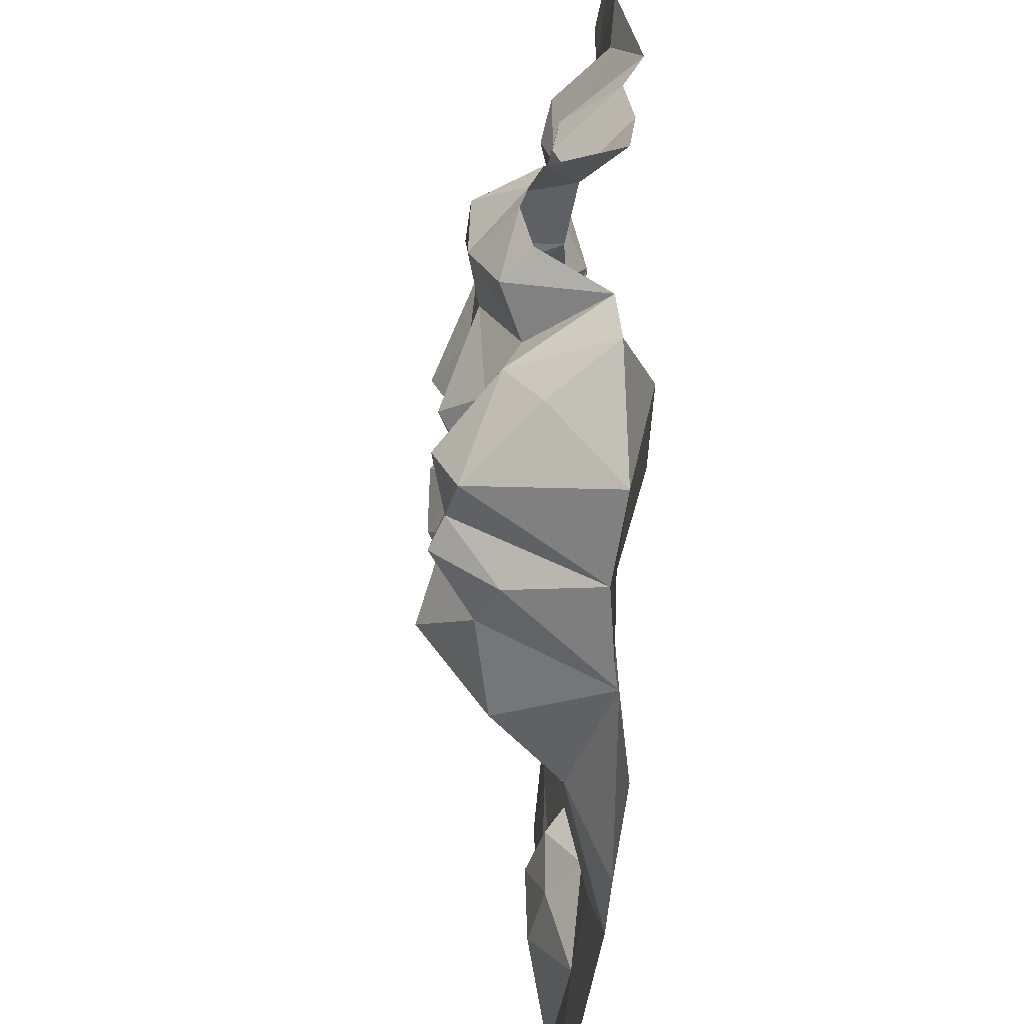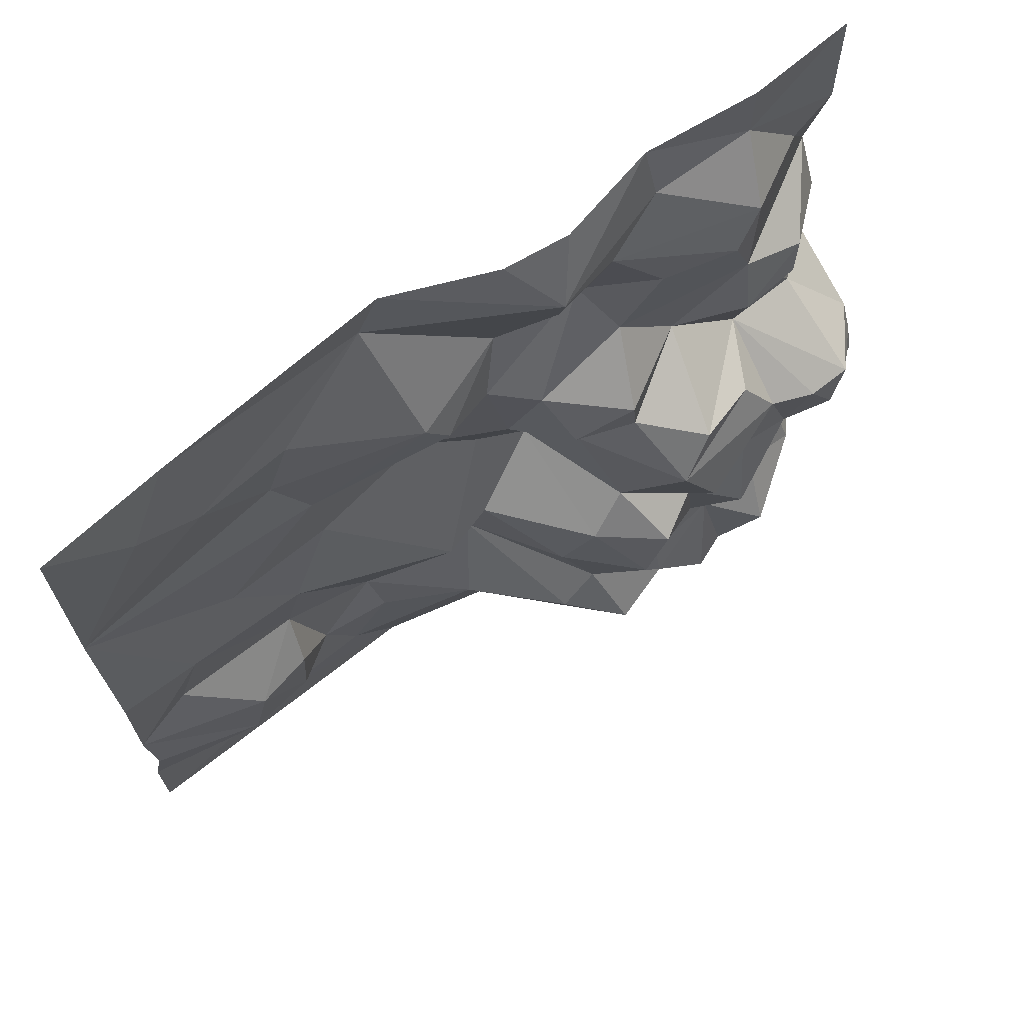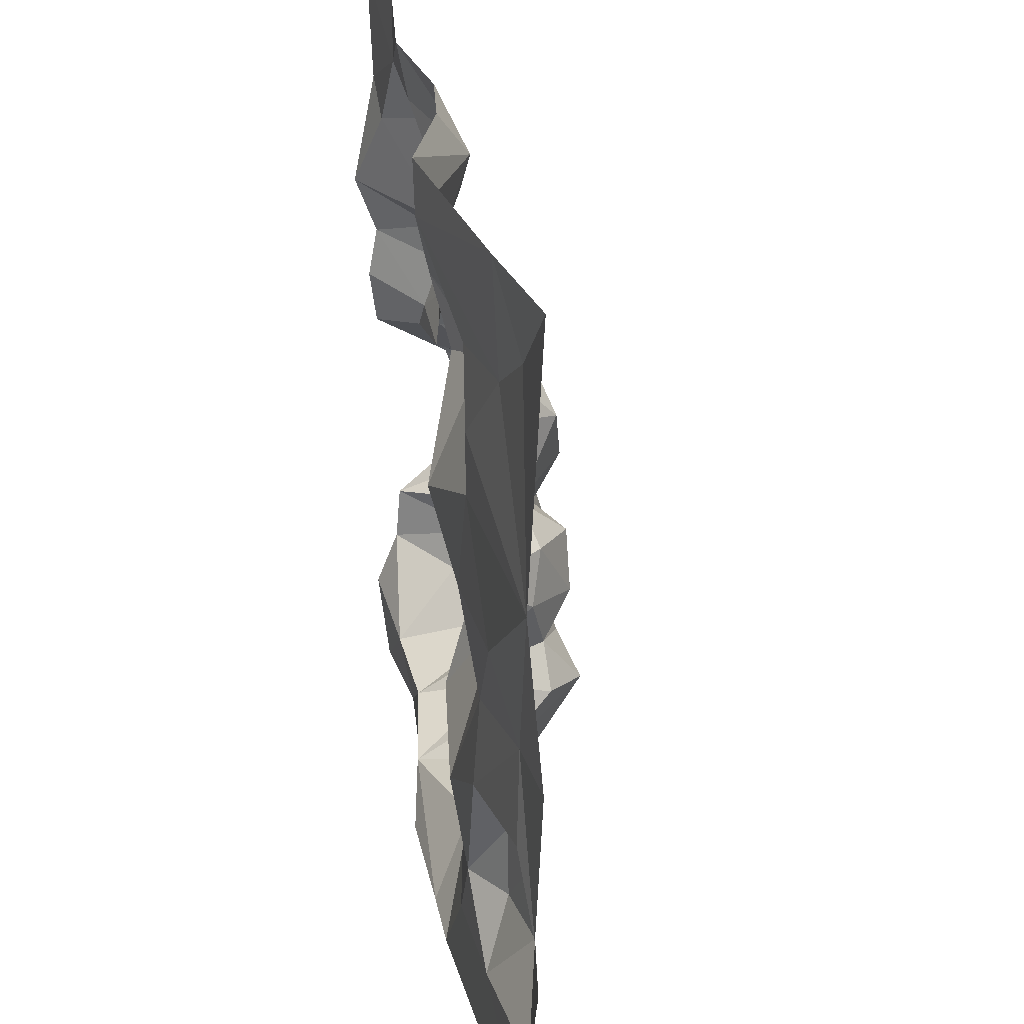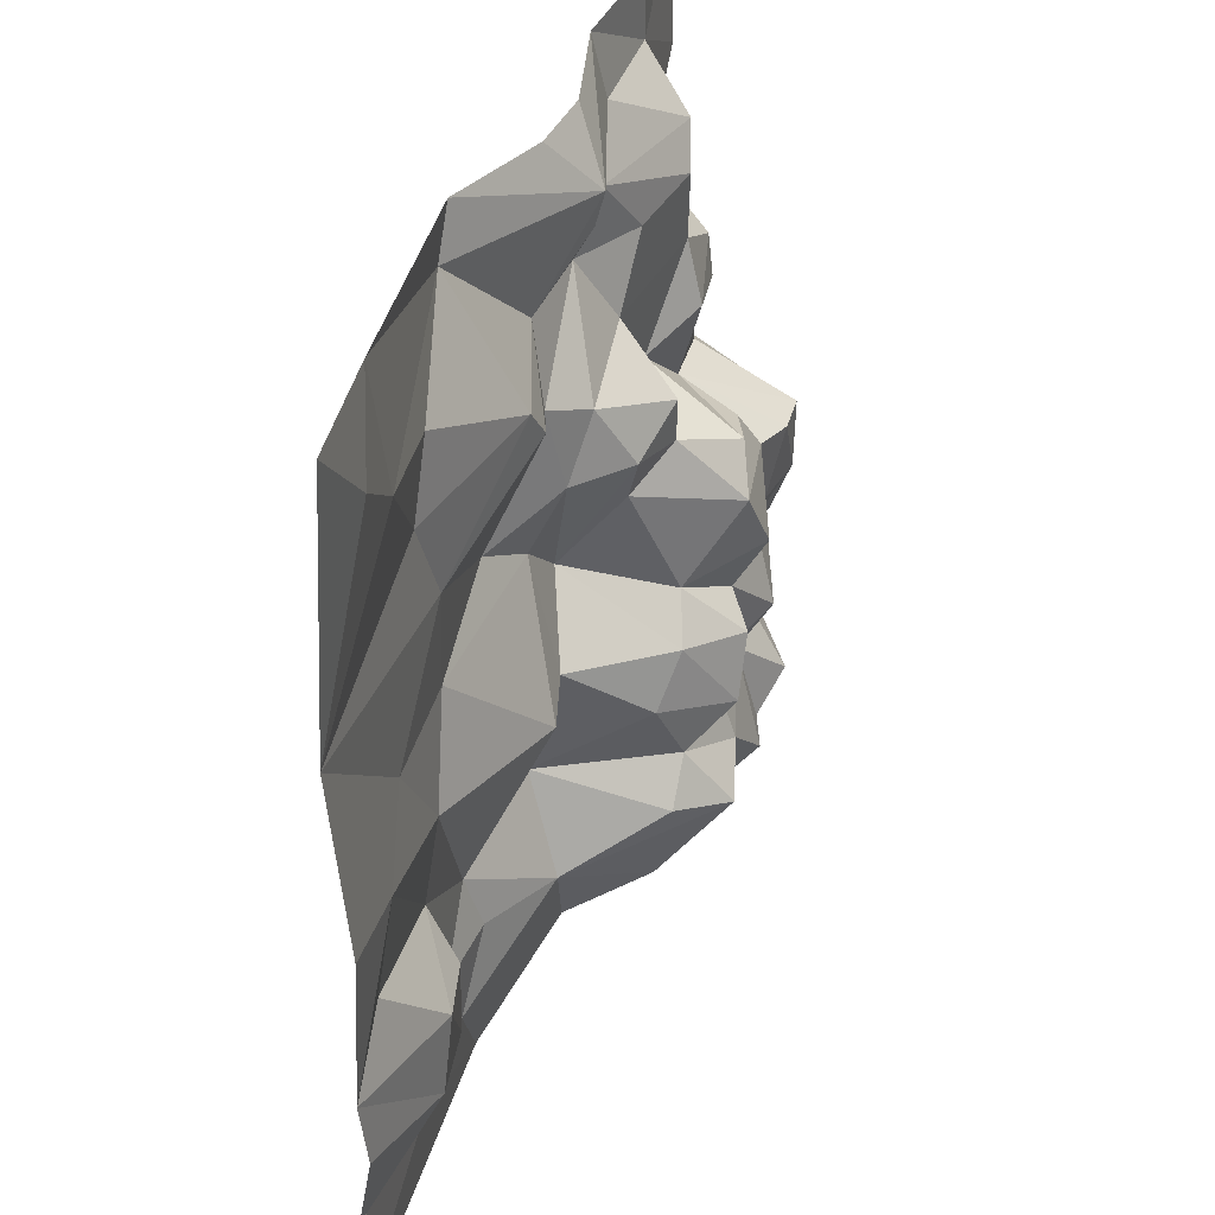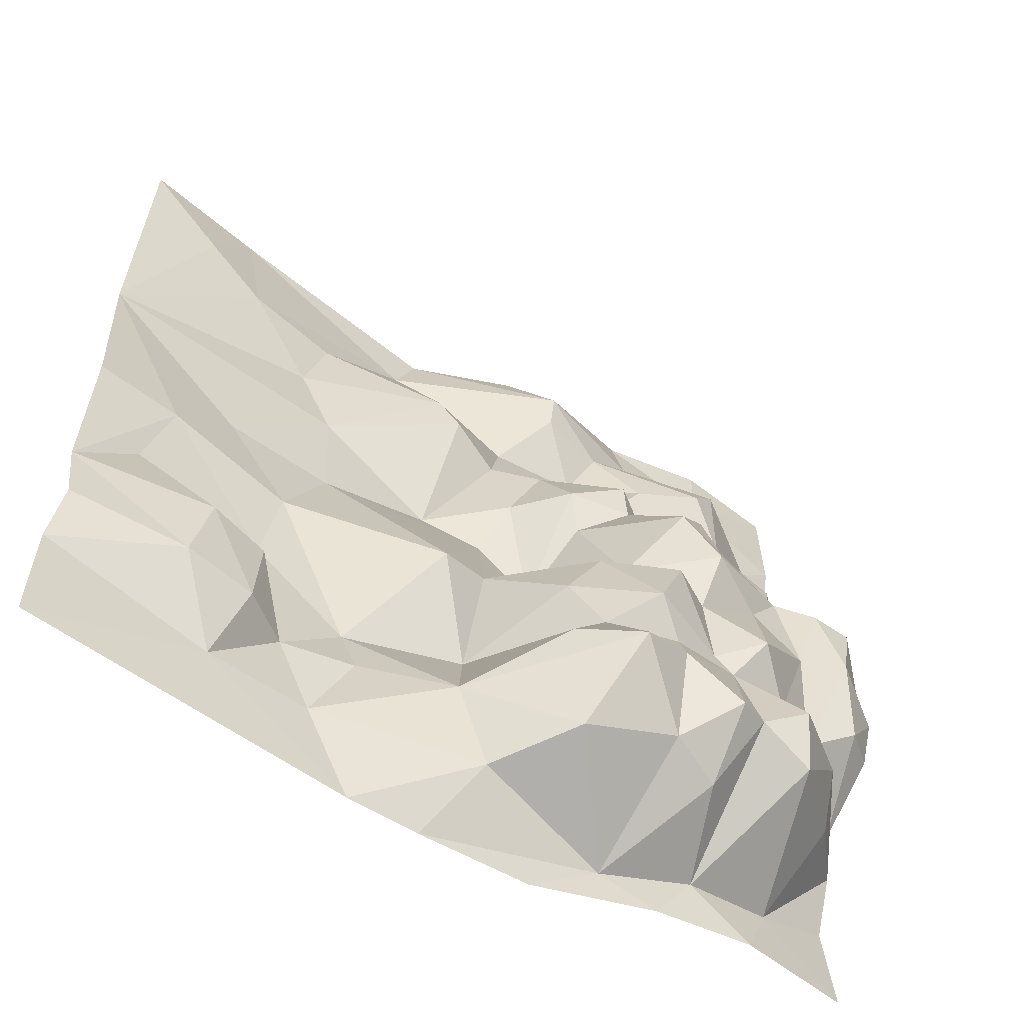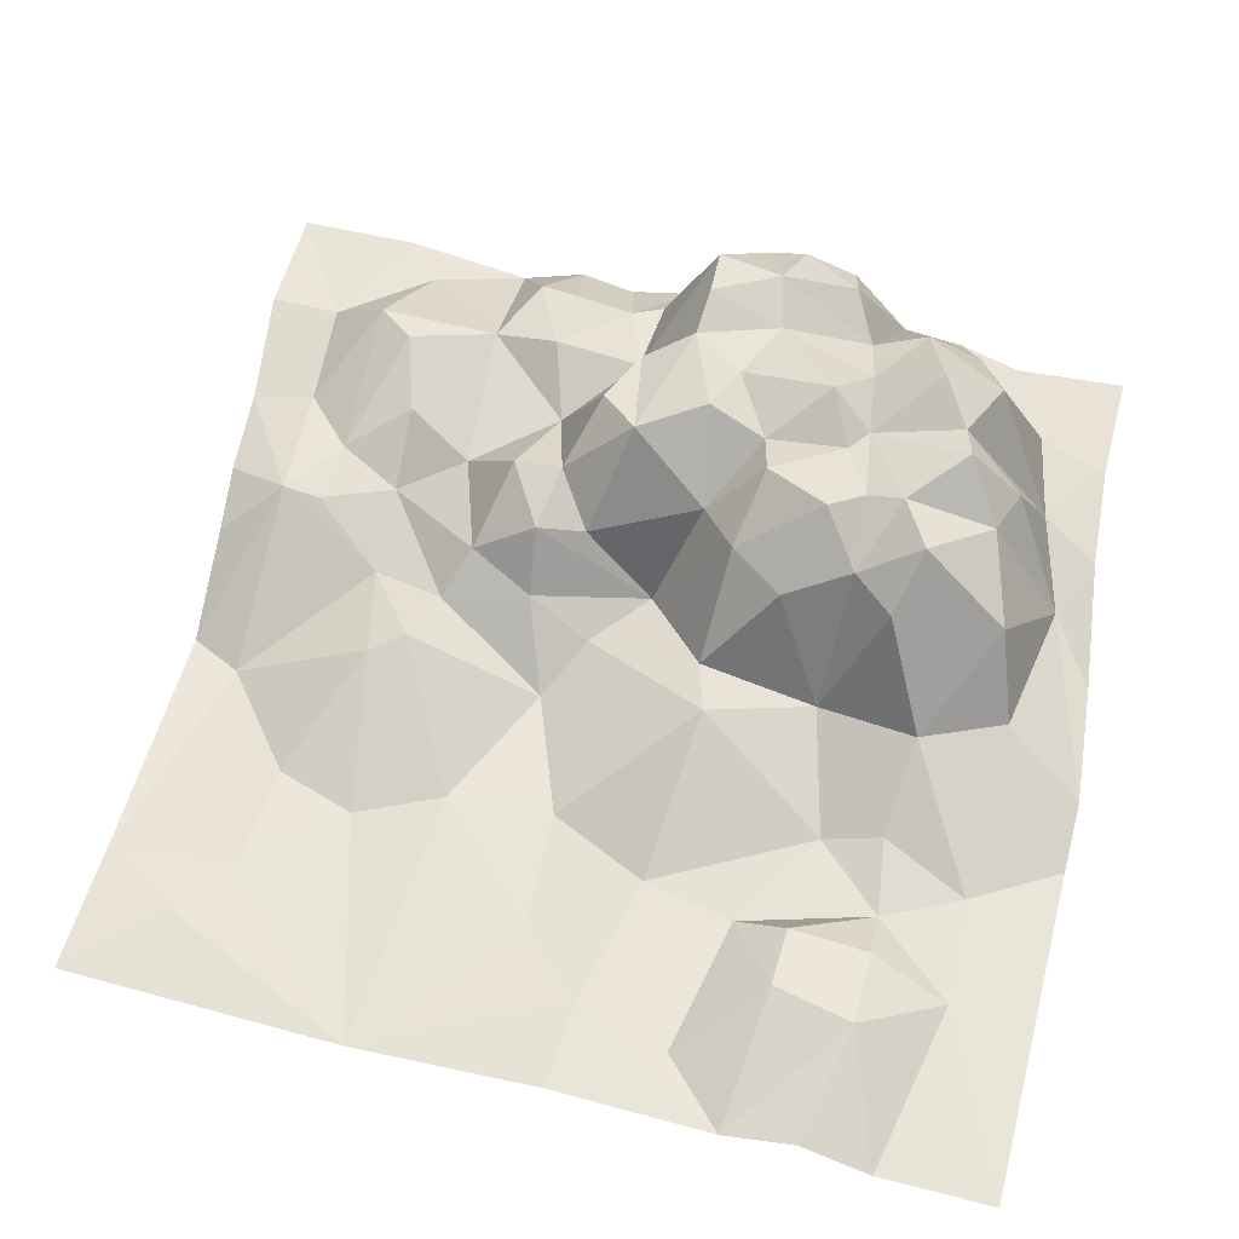
<metadata>
{"format":"obj","ext":"obj","renderer":"f3d","projection":"perspective","resolution":1024,"background":"white","views":[{"elev":-48.8,"azim":-100.7,"up":"+Z"},{"elev":70.3,"azim":139.1,"up":"+Z"},{"elev":28.6,"azim":72.5,"up":"+Z"},{"elev":36.5,"azim":101.9,"up":"+Z"},{"elev":-59.1,"azim":140.4,"up":"+Z"},{"elev":56.5,"azim":104.8,"up":"+Y"}]}
</metadata>
<code>
o Plane_Plane.001
v 0.4993 0.0449 -0.1376
v 0.9999 -0.006355 -1
v -0.6972 0.2073 -0.9112
v -0.1424 0.4055 -0.4328
v -0.339 0.1891 0.7896
v 0.1078 0.1747 0.5022
v -0.07659 0.1057 0.636
v -0.02152 0.1022 0.1243
v -0.9619 0.153 0.5359
v -0.4744 0.4606 -0.392
v 1.001 -0.001191 -0.7427
v -0.9613 0.1833 0.2683
v 0.01924 0.1758 -0.1391
v -0.959 0.4405 -0.1449
v -0.9604 0.4202 -0.06629
v 1 0.02869 -0.05994
v 0.3853 0.03061 0.09061
v -0.3067 0.4622 -0.4187
v 0.2428 0.03001 -0.9999
v 0.1459 0.01153 0.9997
v 0.2971 0.03117 -0.4792
v -0.8084 0.2913 0.227
v 0.4352 0.0344 0.6958
v -0.3454 0.1234 -0.8682
v -0.1555 0.2995 0.2769
v -0.3321 0.4978 0.1003
v 0.1951 0.001764 0.8872
v -0.6458 0.3369 0.3645
v -0.9583 0.1999 1.085
v -0.8605 0.2031 0.7299
v -0.4037 0.4571 -0.1745
v -0.6365 0.4508 -0.3687
v -0.6692 0.2835 0.1747
v -0.9538 0.2375 -0.5282
v -0.7085 0.1969 0.9274
v -0.9634 0.2076 0.3896
v -0.2984 0.4918 -0.5022
v -0.5574 0.4746 -0.08246
v -0.9545 0.2085 -0.912
v 0.7316 0.1 -0.6402
v -0.08561 0.1306 1.007
v 0.9999 0.01136 -0.4244
v -0.4722 0.1625 -0.9305
v 0.01632 0.1022 -0.4033
v -0.5244 0.5319 -0.2979
v -0.05838 0.3984 -0.5296
v -0.9511 0.4105 -0.2651
v -0.96 0.1819 -0.6671
v -0.1675 0.2307 0.8732
v -0.8116 0.3189 0.4455
v -0.6009 0.5536 -0.5264
v 0.1426 0.1939 -0.1767
v -0.579 0.4294 0.1468
v 0.6641 0.0404 0.7104
v -0.1918 0.272 0.1724
v -0.9607 0.3894 0.01861
v -0.4579 0.1399 1.055
v -0.7678 0.3994 -0.3416
v -0.2312 0.166 1.024
v 0.1093 0.04179 0.1984
v -0.7089 0.1977 1.085
v 0.1605 0.1589 0.5741
v -0.1732 0.2086 0.792
v -0.8446 0.2865 0.1598
v -0.2797 0.3547 0.3599
v 0.07709 0.0499 -1.001
v -0.8378 0.5214 0.0329
v 0.6988 0.0157 0.9998
v -0.5901 0.3168 0.7016
v 0.9867 0.02447 -0.5839
v -0.9726 0.2037 0.1302
v -0.1951 0.07298 -0.9729
v 1 0.02509 1.001
v -0.7362 0.5158 0.02955
v -0.6607 0.3027 0.7897
v -0.7916 0.3328 0.3561
v -0.1214 0.347 -0.7661
v -0.1464 0.3974 -0.165
v -0.4082 0.5329 -0.04727
v 0.5294 0.01921 -0.342
v 0.8548 0.01789 -0.2818
v -0.006485 0.1657 -0.8179
v -0.1516 0.1263 0.01097
v -0.5559 0.1851 -0.801
v -0.7685 0.1915 -0.7545
v -0.2874 0.5118 -0.203
v -0.4275 0.4537 -0.3544
v -0.8653 0.465 -0.2829
v -0.9572 0.2504 -0.3927
v -0.7869 0.4432 -0.4639
v -0.501 0.5069 -0.596
v -0.4411 0.2475 0.6544
v -0.2932 0.35 0.2543
v -0.02605 0.1406 0.4643
v -0.3259 0.415 -0.7029
v -0.4224 0.529 -0.6198
v 0.446 0.02911 -0.6363
v 0.6513 0.01938 0.07968
v -0.6313 0.5025 -0.6531
v 0.6966 0.1119 -0.4594
v 0.3626 0.03547 -0.8076
v -0.8108 0.5216 -0.1183
v -0.8176 0.3655 -0.5838
v -0.4979 0.243 0.3143
v -0.1218 0.2174 0.4162
v 0.5632 0.09109 -0.638
v -0.1664 0.5136 -0.572
v -0.4499 0.384 -0.7379
v -0.3476 0.2213 0.4938
v -0.4214 0.4699 0.1924
v 0.4095 0.04381 0.3267
v 0.8149 0.04175 0.8168
v -0.6593 0.3008 0.5142
v -0.9539 0.2088 0.8107
v -0.4702 0.1705 0.9089
v -0.6999 0.4775 -0.1461
v -0.6407 0.4737 0.03868
v 0.2781 0.06764 -0.6115
v 0.0835 0.179 -0.6344
v 0.5528 0.09184 -0.4612
v -0.2854 0.1401 0.6512
v -0.05879 0.1753 0.267
v 0.606 0.02424 -0.8184
v -0.07988 0.3561 -0.287
v -0.2308 0.5045 -0.3471
v -0.2456 0.3742 -0.07946
v 0.4877 0.02136 0.5184
v 0.802 0.04025 -0.0734
v 0.9999 -0.008916 0.3702
f 44 119 46
f 60 8 122
f 83 126 55
f 121 7 94
f 52 44 13
f 119 77 107
f 8 83 122
f 124 44 4
f 94 122 105
f 109 105 65
f 121 109 92
f 121 92 5
f 21 118 119
f 19 66 82
f 101 19 82
f 17 1 52
f 52 21 44
f 1 21 52
f 122 83 25
f 82 24 77
f 44 21 119
f 63 121 5
f 119 82 77
f 121 105 109
f 8 17 52
f 65 105 25
f 8 60 17
f 4 44 46
f 82 66 24
f 118 101 119
f 78 13 124
f 26 93 55
f 105 122 25
f 46 119 107
f 121 94 105
f 65 25 93
f 83 13 78
f 126 83 78
f 8 52 13
f 8 13 83
f 119 101 82
f 13 44 124
f 63 7 121
f 49 7 63
f 25 83 55
f 24 66 72
f 25 55 93
f 26 55 126
f 97 123 101
f 70 40 42
f 74 116 102
f 129 16 128
f 110 53 33
f 78 125 86
f 49 5 115
f 115 75 35
f 127 111 62
f 42 40 100
f 70 11 40
f 91 99 51
f 6 94 7
f 43 3 84
f 32 10 51
f 81 42 100
f 126 31 79
f 79 31 38
f 90 99 103
f 75 69 113
f 30 113 9
f 113 104 28
f 97 106 123
f 40 123 106
f 4 46 107
f 109 104 113
f 93 104 65
f 27 7 49
f 62 6 7
f 27 23 62
f 28 76 50
f 76 36 50
f 50 36 9
f 22 71 12
f 57 35 61
f 114 30 9
f 59 49 57
f 90 34 89
f 33 117 74
f 26 117 53
f 117 79 38
f 102 14 15
f 67 15 56
f 14 88 47
f 116 58 102
f 26 126 79
f 31 87 45
f 21 97 118
f 80 120 97
f 98 1 17
f 80 100 120
f 16 42 128
f 116 45 32
f 38 31 45
f 91 108 84
f 22 33 64
f 104 33 28
f 111 17 60
f 128 98 129
f 11 123 40
f 78 124 125
f 1 128 80
f 86 87 31
f 88 58 89
f 74 102 67
f 10 91 51
f 49 115 57
f 35 30 114
f 93 110 104
f 95 24 108
f 10 37 96
f 111 60 6
f 64 33 67
f 115 5 75
f 32 90 58
f 126 86 31
f 87 10 45
f 53 117 33
f 97 101 118
f 102 58 88
f 117 26 79
f 48 34 85
f 76 28 22
f 71 22 64
f 68 54 27
f 110 93 26
f 95 77 24
f 106 100 40
f 24 72 43
f 128 81 80
f 24 43 84
f 112 129 54
f 32 45 10
f 101 123 19
f 39 85 3
f 30 75 113
f 94 60 122
f 37 107 95
f 37 95 96
f 97 120 106
f 107 77 95
f 18 37 10
f 18 4 37
f 4 107 37
f 96 95 108
f 109 65 104
f 127 54 129
f 111 98 17
f 111 129 98
f 6 60 94
f 62 111 6
f 20 68 27
f 20 27 49
f 27 62 7
f 68 73 112
f 68 112 54
f 113 28 50
f 9 113 50
f 64 56 71
f 64 67 56
f 36 76 22
f 12 36 22
f 35 57 115
f 29 35 114
f 29 61 35
f 35 75 30
f 41 49 59
f 49 41 20
f 90 51 99
f 32 51 90
f 58 90 89
f 103 99 85
f 34 103 85
f 117 38 116
f 74 117 116
f 15 67 102
f 67 33 74
f 47 88 89
f 14 102 88
f 86 125 87
f 21 80 97
f 98 128 1
f 80 81 100
f 128 42 81
f 124 4 125
f 58 116 32
f 38 45 116
f 85 84 3
f 85 99 84
f 91 96 108
f 91 84 99
f 75 5 69
f 28 33 22
f 113 69 92 109
f 104 110 33
f 62 23 127
f 11 2 123
f 73 129 112
f 84 108 24
f 1 80 21
f 87 18 10
f 87 125 18
f 85 39 48
f 34 90 103
f 10 96 91
f 5 92 69
f 23 54 127
f 127 129 111
f 120 100 106
f 54 23 27
f 49 63 5
f 126 78 86
f 125 4 18
f 123 2 19
f 110 26 53

</code>
